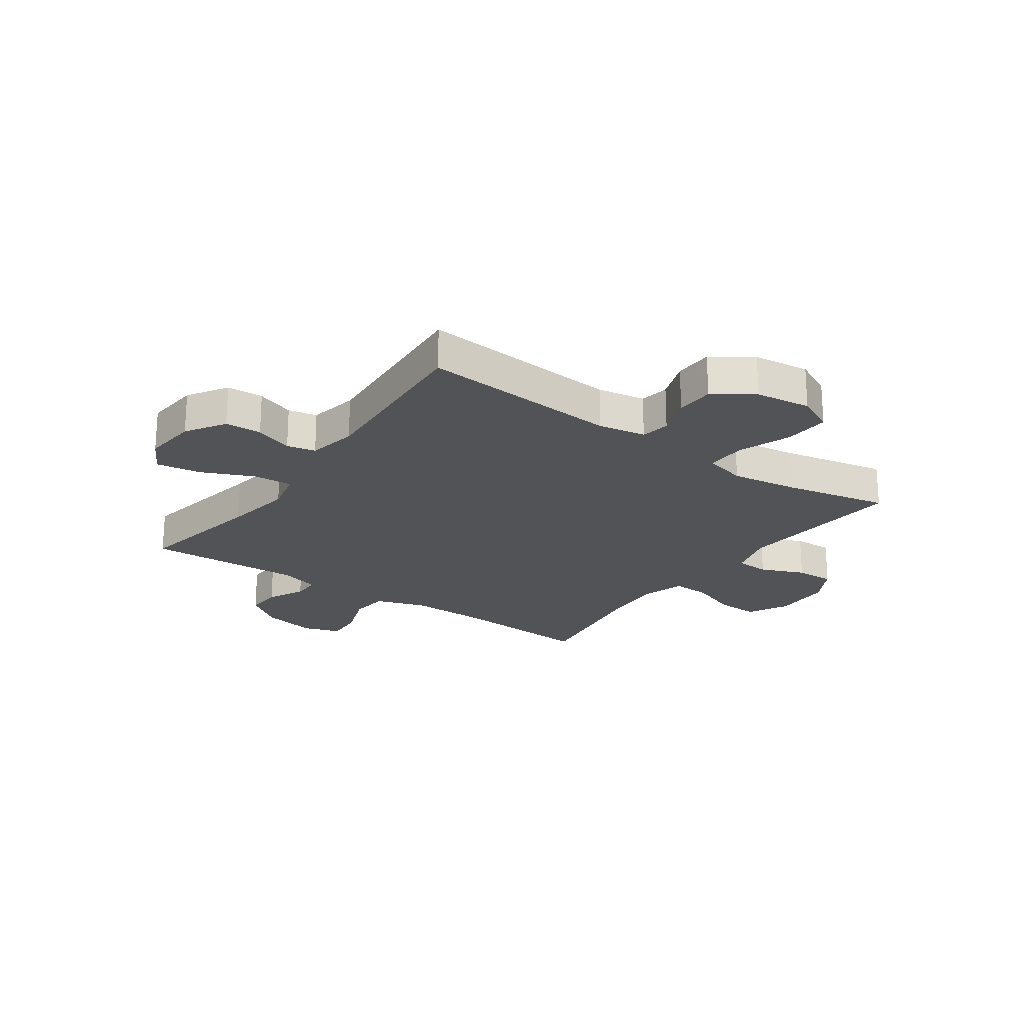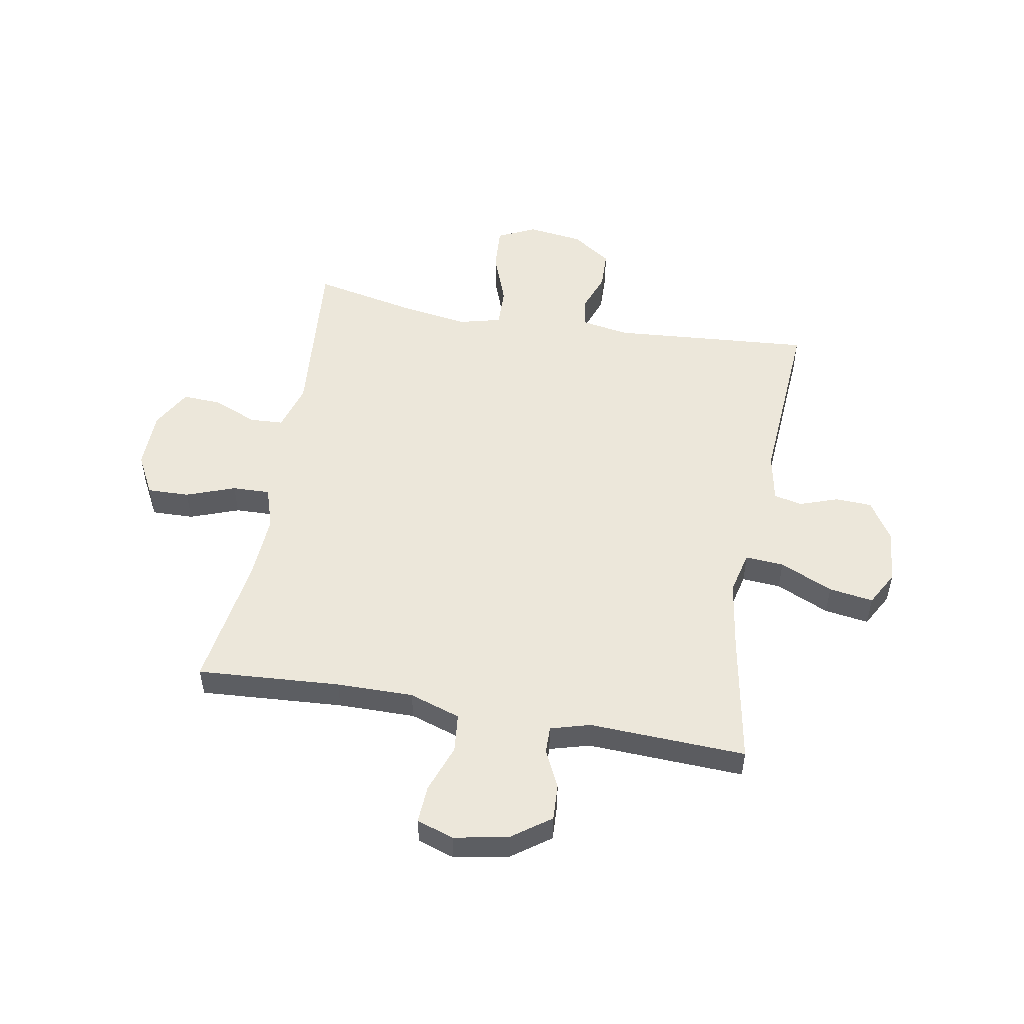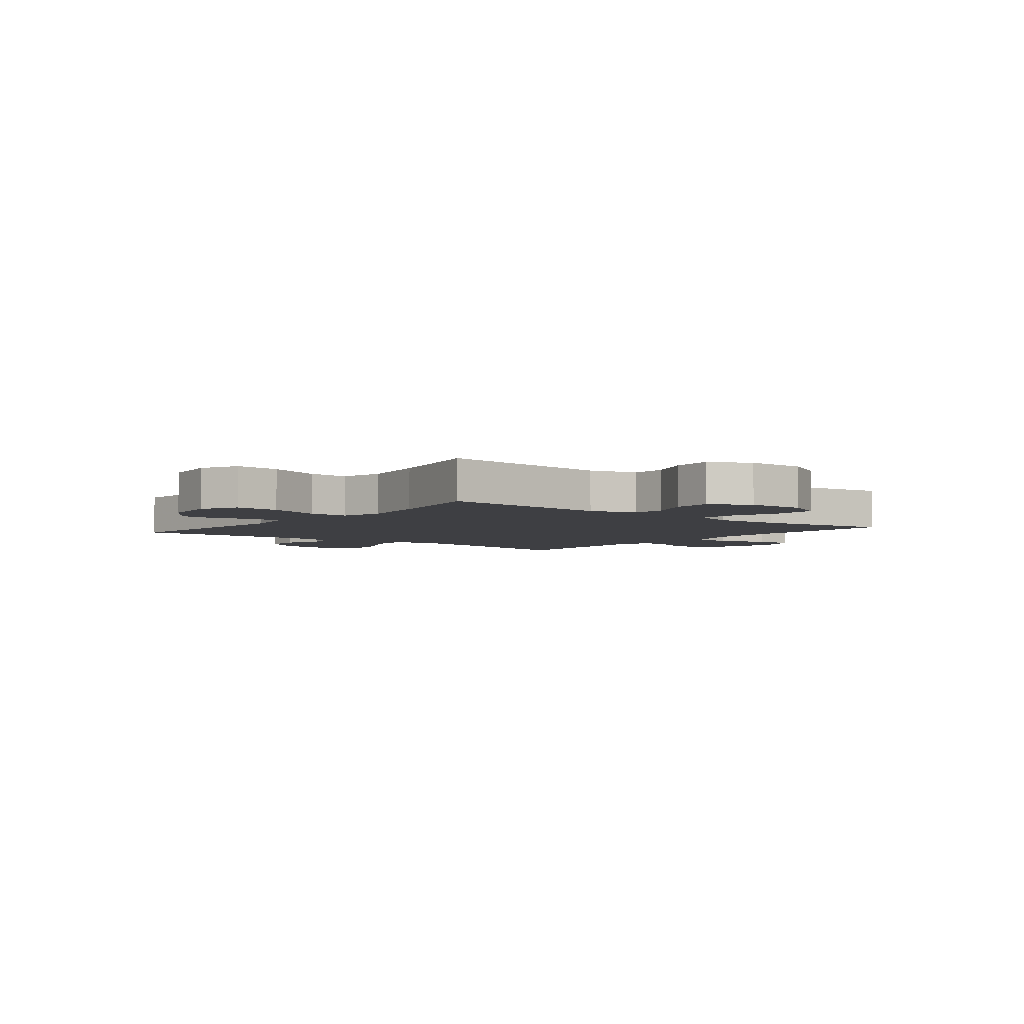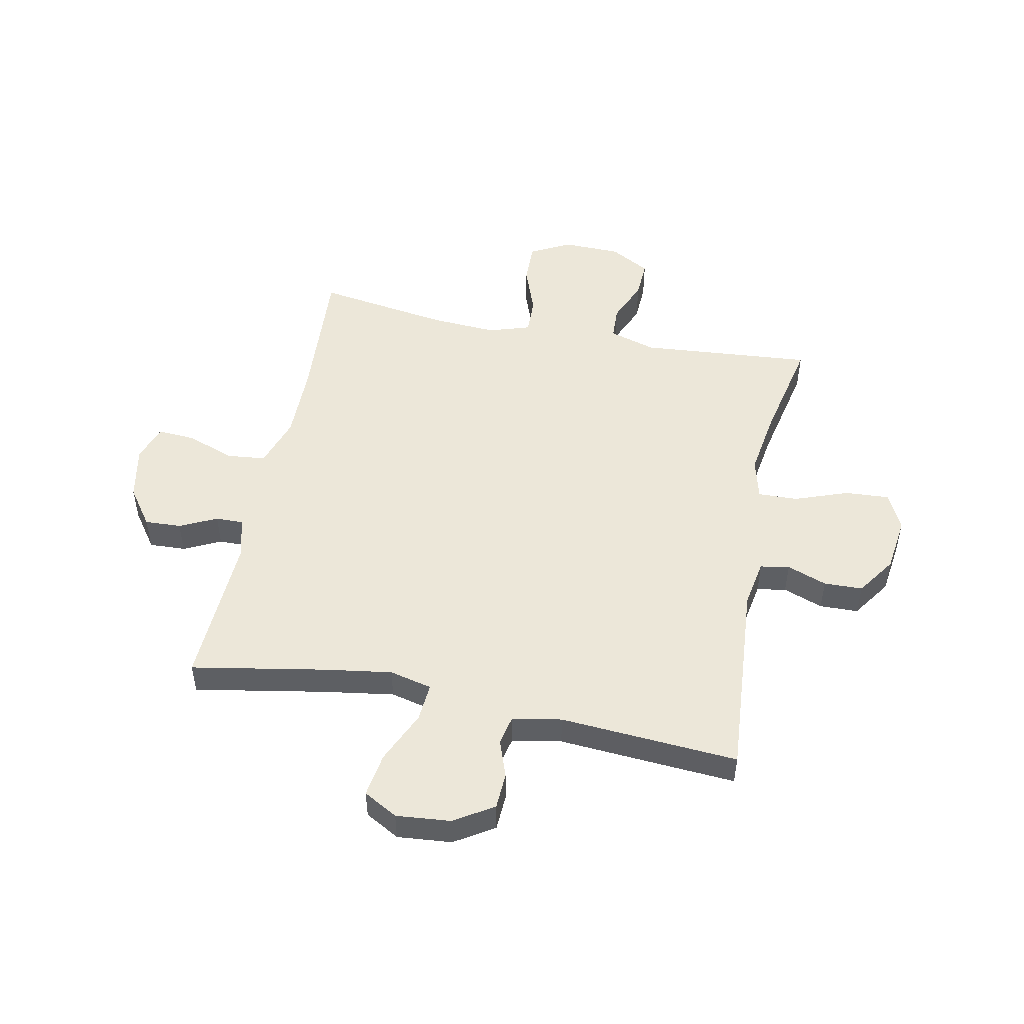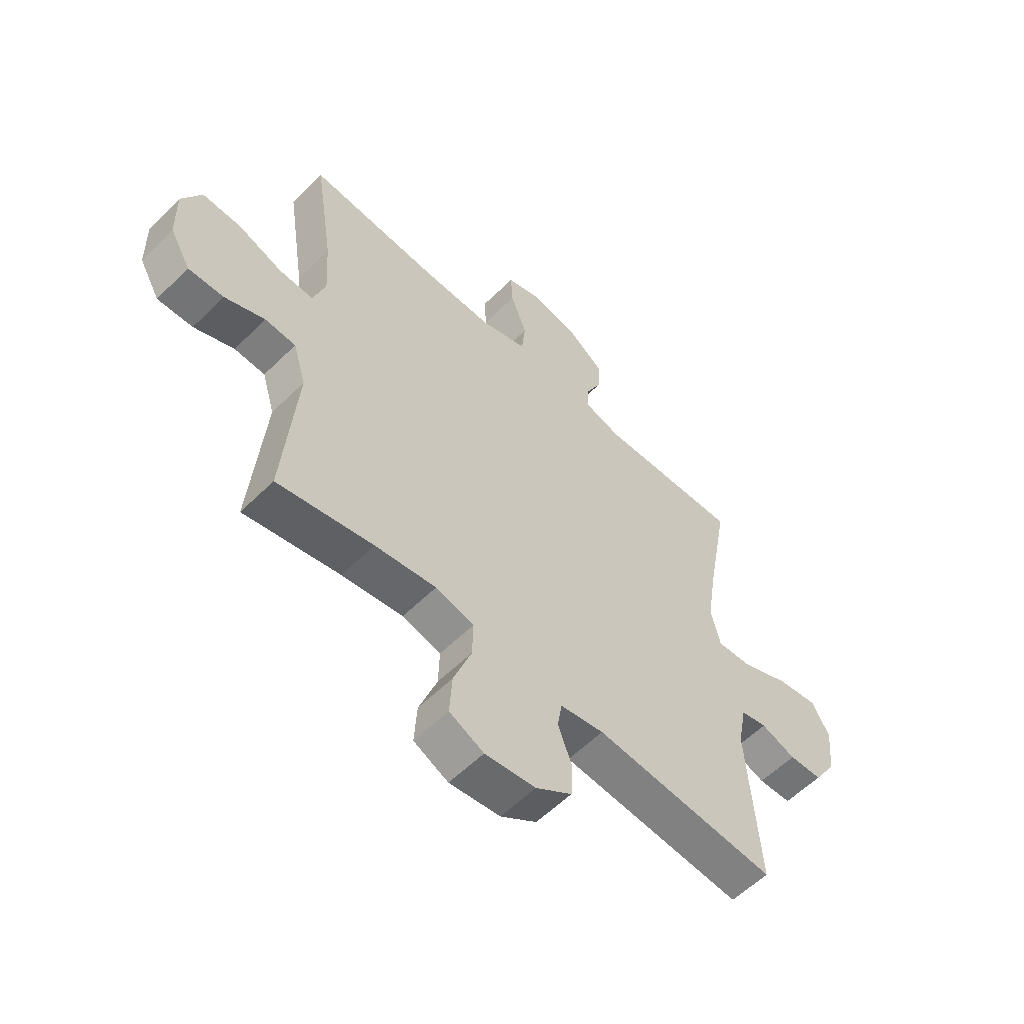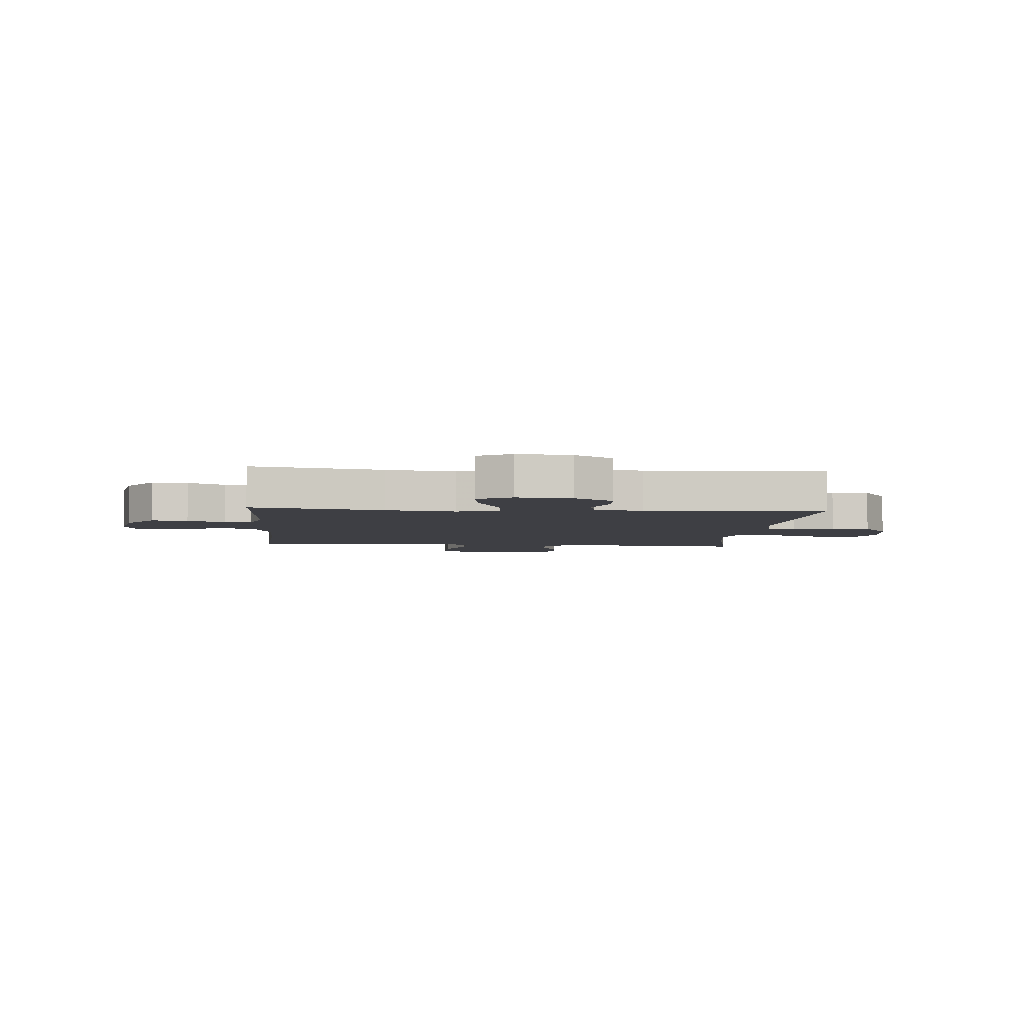
<metadata>
{"format":"obj","ext":"obj","renderer":"f3d","projection":"perspective","resolution":1024,"background":"white","views":[{"elev":-22.3,"azim":144.7,"up":"+Y"},{"elev":51.9,"azim":10.1,"up":"+Y"},{"elev":-4.3,"azim":-128.7,"up":"+Y"},{"elev":49.9,"azim":101.5,"up":"+Y"},{"elev":-57.8,"azim":-44.5,"up":"+Z"},{"elev":-4.5,"azim":85.5,"up":"+Y"}]}
</metadata>
<code>
v 0.5 0.07 0.5
v 0.457 0.07 0.264
v 0.438 0.07 0.141
v 0.456 0.07 0.065
v 0.525 0.07 0.07
v 0.619 0.07 0.112
v 0.698 0.07 0.124
v 0.732 0.07 0.063
v 0.723 0.07 -0.034
v 0.679 0.07 -0.104
v 0.614 0.07 -0.107
v 0.546 0.07 -0.083
v 0.495 0.07 -0.094
v 0.478 0.07 -0.182
v 0.5 0.07 -0.5
v 0.144 0.07 -0.472
v 0.059 0.07 -0.487
v 0.05 0.07 -0.539
v 0.076 0.07 -0.61
v 0.074 0.07 -0.679
v 0.004 0.07 -0.727
v -0.095 0.07 -0.74
v -0.162 0.07 -0.708
v -0.157 0.07 -0.628
v -0.122 0.07 -0.533
v -0.12 0.07 -0.462
v -0.195 0.07 -0.443
v -0.314 0.07 -0.461
v -0.5 0.07 -0.5
v -0.474 0.07 -0.192
v -0.499 0.07 -0.108
v -0.559 0.07 -0.105
v -0.637 0.07 -0.138
v -0.706 0.07 -0.141
v -0.746 0.07 -0.07
v -0.748 0.07 0.034
v -0.71 0.07 0.106
v -0.635 0.07 0.104
v -0.548 0.07 0.072
v -0.481 0.07 0.07
v -0.457 0.07 0.144
v -0.464 0.07 0.262
v -0.5 0.07 0.5
v -0.245 0.07 0.483
v -0.108 0.07 0.482
v -0.017 0.07 0.512
v -0.01 0.07 0.581
v -0.041 0.07 0.667
v -0.045 0.07 0.734
v 0.021 0.07 0.756
v 0.118 0.07 0.737
v 0.186 0.07 0.688
v 0.183 0.07 0.623
v 0.151 0.07 0.557
v 0.15 0.07 0.508
v 0.221 0.07 0.488
v 0.5 0 0.5
v 0.457 0 0.264
v 0.438 0 0.141
v 0.456 0 0.065
v 0.525 0 0.07
v 0.619 0 0.112
v 0.698 0 0.124
v 0.732 0 0.063
v 0.723 0 -0.034
v 0.679 0 -0.104
v 0.614 0 -0.107
v 0.546 0 -0.083
v 0.495 0 -0.094
v 0.478 0 -0.182
v 0.5 0 -0.5
v 0.144 0 -0.472
v 0.059 0 -0.487
v 0.05 0 -0.539
v 0.076 0 -0.61
v 0.074 0 -0.679
v 0.004 0 -0.727
v -0.095 0 -0.74
v -0.162 0 -0.708
v -0.157 0 -0.628
v -0.122 0 -0.533
v -0.12 0 -0.462
v -0.195 0 -0.443
v -0.314 0 -0.461
v -0.5 0 -0.5
v -0.474 0 -0.192
v -0.499 0 -0.108
v -0.559 0 -0.105
v -0.637 0 -0.138
v -0.706 0 -0.141
v -0.746 0 -0.07
v -0.748 0 0.034
v -0.71 0 0.106
v -0.635 0 0.104
v -0.548 0 0.072
v -0.481 0 0.07
v -0.457 0 0.144
v -0.464 0 0.262
v -0.5 0 0.5
v -0.245 0 0.483
v -0.108 0 0.482
v -0.017 0 0.512
v -0.01 0 0.581
v -0.041 0 0.667
v -0.045 0 0.734
v 0.021 0 0.756
v 0.118 0 0.737
v 0.186 0 0.688
v 0.183 0 0.623
v 0.151 0 0.557
v 0.15 0 0.508
v 0.221 0 0.488
f 52 53 54
f 51 52 54
f 50 51 54
f 49 50 54
f 48 49 54
f 47 48 54
f 46 47 54 55
f 45 46 55 56
f 42 43 44
f 41 42 44 45
f 40 41 45 56
f 37 38 39
f 36 37 39
f 35 36 39
f 34 35 39
f 33 34 39
f 32 33 39
f 31 32 39 40
f 56 1 2
f 40 56 2
f 31 40 2
f 30 31 2
f 23 24 25
f 22 23 25
f 21 22 25
f 20 21 25
f 19 20 25
f 18 19 25
f 17 18 25 26
f 16 17 26 27
f 14 15 16 27
f 10 11 12
f 9 10 12
f 8 9 12
f 7 8 12
f 6 7 12
f 5 6 12
f 4 5 12 13
f 30 2 3
f 29 30 3
f 28 29 3
f 14 27 28
f 13 14 28
f 4 13 28
f 3 4 28
f 110 109 108
f 110 108 107
f 110 107 106
f 110 106 105
f 110 105 104
f 110 104 103
f 111 110 103 102
f 112 111 102 101
f 100 99 98
f 101 100 98 97
f 112 101 97 96
f 95 94 93
f 95 93 92
f 95 92 91
f 95 91 90
f 95 90 89
f 95 89 88
f 96 95 88 87
f 58 57 112
f 58 112 96
f 58 96 87
f 58 87 86
f 81 80 79
f 81 79 78
f 81 78 77
f 81 77 76
f 81 76 75
f 81 75 74
f 82 81 74 73
f 83 82 73 72
f 83 72 71 70
f 68 67 66
f 68 66 65
f 68 65 64
f 68 64 63
f 68 63 62
f 68 62 61
f 69 68 61 60
f 59 58 86
f 59 86 85
f 59 85 84
f 84 83 70
f 84 70 69
f 84 69 60
f 84 60 59
f 1 57 58 2
f 2 58 59 3
f 3 59 60 4
f 4 60 61 5
f 5 61 62 6
f 6 62 63 7
f 7 63 64 8
f 8 64 65 9
f 9 65 66 10
f 10 66 67 11
f 11 67 68 12
f 12 68 69 13
f 13 69 70 14
f 14 70 71 15
f 15 71 72 16
f 16 72 73 17
f 17 73 74 18
f 18 74 75 19
f 19 75 76 20
f 20 76 77 21
f 21 77 78 22
f 22 78 79 23
f 23 79 80 24
f 24 80 81 25
f 25 81 82 26
f 26 82 83 27
f 27 83 84 28
f 28 84 85 29
f 29 85 86 30
f 30 86 87 31
f 31 87 88 32
f 32 88 89 33
f 33 89 90 34
f 34 90 91 35
f 35 91 92 36
f 36 92 93 37
f 37 93 94 38
f 38 94 95 39
f 39 95 96 40
f 40 96 97 41
f 41 97 98 42
f 42 98 99 43
f 43 99 100 44
f 44 100 101 45
f 45 101 102 46
f 46 102 103 47
f 47 103 104 48
f 48 104 105 49
f 49 105 106 50
f 50 106 107 51
f 51 107 108 52
f 52 108 109 53
f 53 109 110 54
f 54 110 111 55
f 55 111 112 56
f 56 112 57 1

</code>
